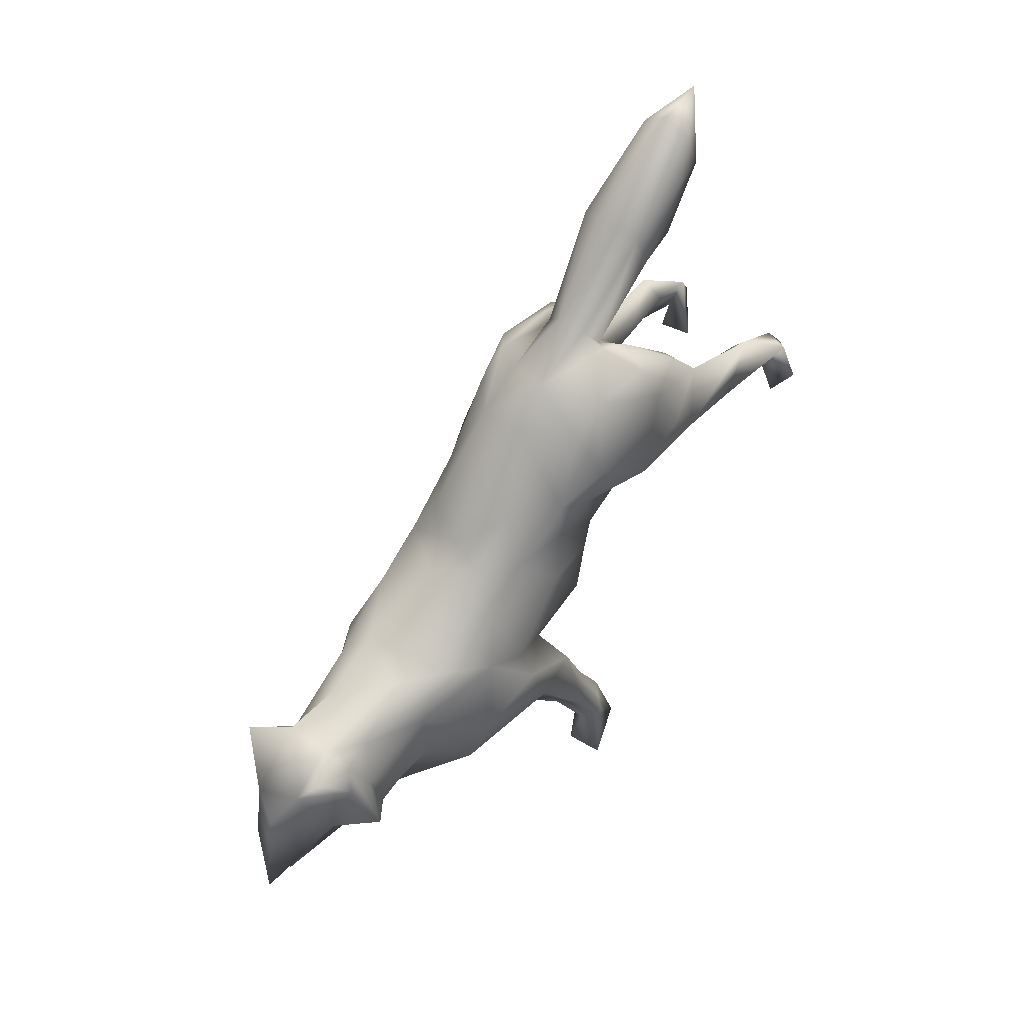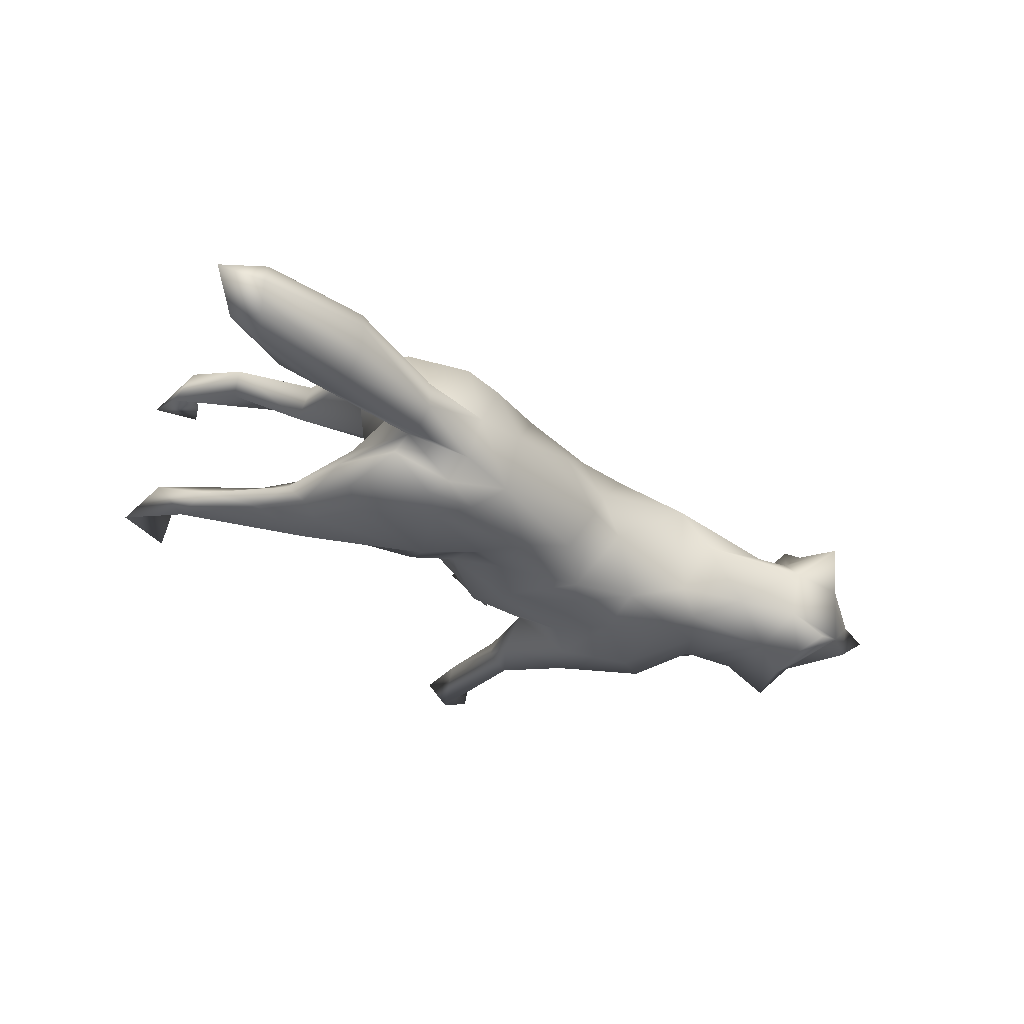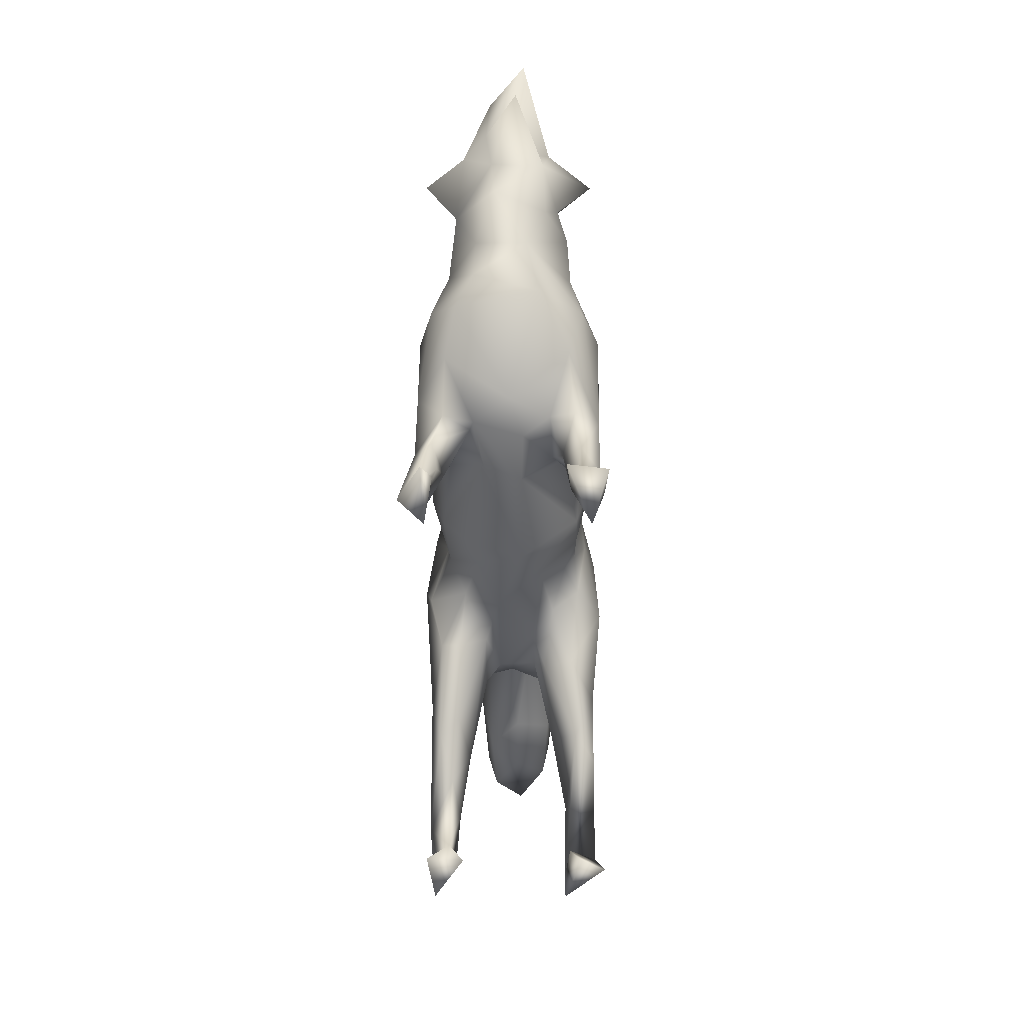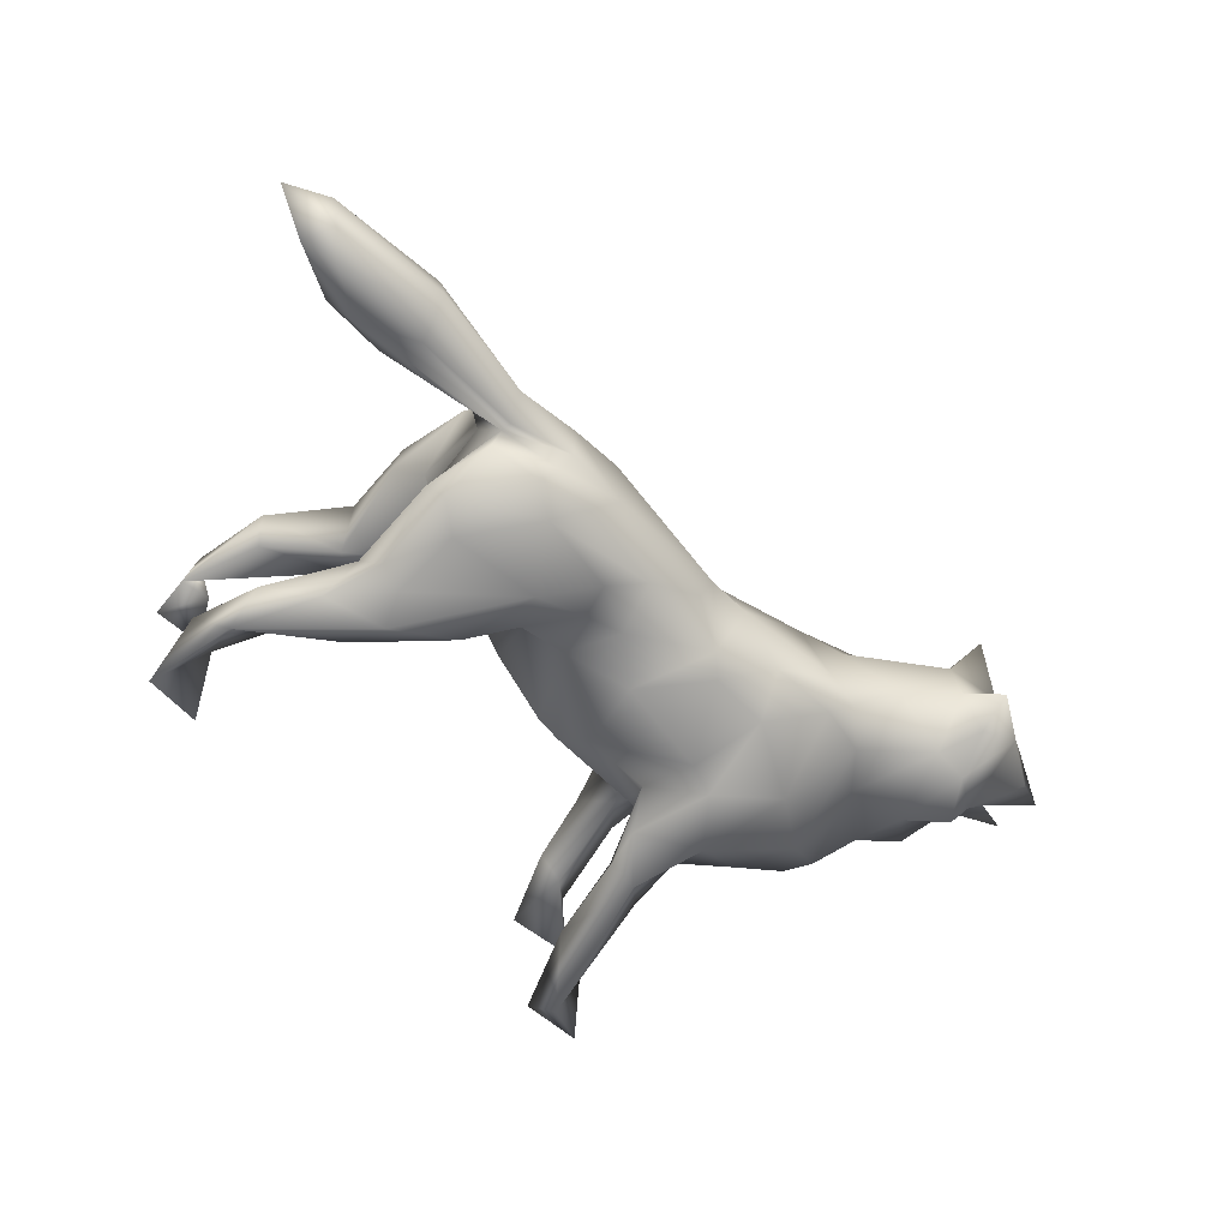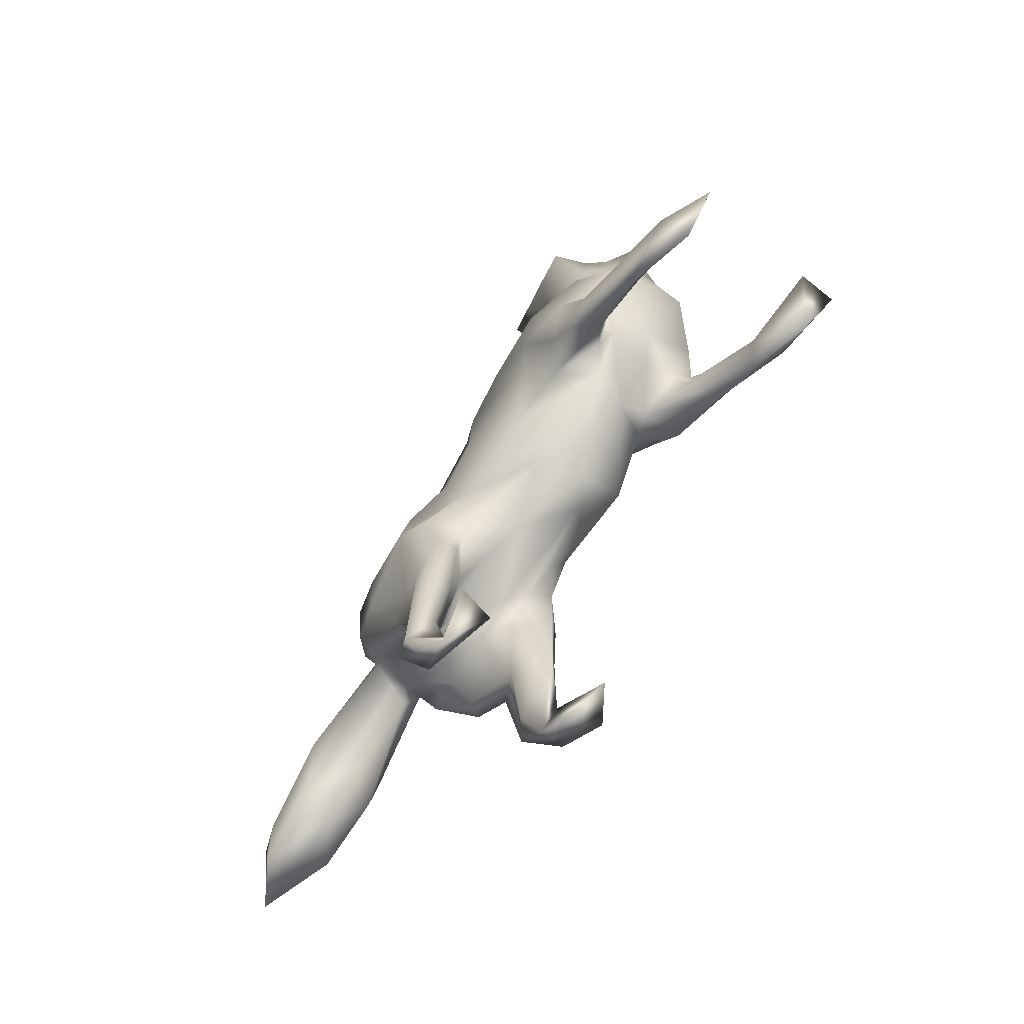
<metadata>
{"format":"obj","ext":"obj","renderer":"f3d","projection":"perspective","resolution":1024,"background":"white","views":[{"elev":48.0,"azim":41.2,"up":"+Y"},{"elev":63.7,"azim":-79.8,"up":"+Y"},{"elev":-12.1,"azim":1.3,"up":"+Z"},{"elev":26.6,"azim":-96.4,"up":"+Y"},{"elev":-66.8,"azim":-38.4,"up":"+Z"}]}
</metadata>
<code>
v -0.003337 0.4322 -0.3904
v 0.04233 0.2972 -0.3383
v 0.003603 0.5748 -0.3189
v 0.1085 0.2237 -0.2094
v 0.08433 0.2751 -0.2881
v -0.02623 0.165 -0.2951
v -0.0274 0.3887 -0.3862
v 0.1292 0.2045 -0.19
v 0.1332 0.5426 -0.2004
v 0.02294 0.5564 -0.1528
v 0.03028 0.4864 -0.08226
v 0.1265 0.4867 -0.1412
v 0.1445 0.3496 -0.07469
v 0.1529 0.316 -0.1465
v -0.05624 0.3139 -0.3439
v -0.05889 0.5479 -0.1647
v -0.1307 0.4803 -0.1456
v -0.07384 0.4679 -0.08784
v -0.1264 0.338 -0.04388
v -0.1346 0.2864 -0.1536
v 0.02575 0.02747 -0.2213
v 0.05915 0.08042 -0.2431
v 0.002504 0.2717 0.08229
v 0.0794 0.3384 0.01136
v 0.1241 0.2498 0.03955
v 0.1428 0.2665 -0.0751
v 0.133 0.03542 -0.1482
v 0.132 0.1421 -0.1702
v -0.1324 0.04435 -0.1485
v -0.07677 0.02142 -0.198
v -0.06393 0.05613 -0.2294
v -0.09028 0.2918 0.04567
v -0.1341 0.2063 0.06774
v -0.1638 0.3551 -0.1254
v -0.1436 0.2562 -0.09171
v -0.1616 0.1575 -0.08127
v 0.06244 -0.2853 0.2296
v 0.1105 -0.0619 -0.05097
v 0.1549 0.009833 0.05888
v 0.02581 -0.1083 -0.09531
v 0.03022 -0.1881 -0.02948
v 0.004653 -0.2324 0.03297
v 0.1214 0.02193 0.3249
v 0.1607 0.07362 0.1587
v 0.1759 -0.0951 0.1798
v 0.05797 0.2374 0.09171
v 0.1351 0.1629 0.1207
v 0.1621 0.1792 -0.04772
v -0.04684 -0.1291 -0.07097
v -0.06474 -0.1964 -0.004037
v -0.1606 0.08016 0.1451
v -0.1499 -0.005064 0.03111
v -0.1234 -0.006755 0.3218
v -0.1472 -0.1872 0.2155
v -0.09665 -0.2654 0.2051
v -0.1758 -0.06692 0.1881
v -0.1533 0.1617 0.0688
v 0.1184 -0.2363 0.1212
v 0.1781 -0.04865 0.04624
v 0.1445 -0.1969 0.2096
v 0.1634 -0.1254 -0.08465
v 0.08661 -0.1119 -0.05272
v 0.08197 -0.1955 0.006218
v 0.1289 -0.2194 0.007186
v 0.1052 -0.2221 -0.07638
v 0.12 -0.3949 -0.1811
v 0.1402 -0.2994 -0.07934
v 0.1751 -0.1584 0.000855
v 0.1549 -0.2427 -0.143
v 0.1743 -0.3367 -0.1358
v 0.1476 -0.3545 -0.2124
v 0.1788 -0.4167 -0.1945
v 0.1411 -0.4517 -0.1733
v 0.1555 -0.5012 -0.2659
v 0.1852 -0.5546 -0.181
v 0.1114 -0.554 -0.1719
v -0.1132 -0.06095 -0.05343
v -0.07254 -0.1629 -0.009767
v -0.1796 -0.04776 0.05375
v -0.118 -0.2371 0.1107
v -0.1732 -0.1633 0.04704
v -0.1186 -0.2128 -0.111
v -0.1592 -0.1846 -0.1103
v -0.1221 -0.2187 0.003677
v -0.1377 -0.2878 -0.06738
v -0.1247 -0.3484 -0.1307
v -0.173 -0.2319 -0.07605
v -0.1653 -0.1233 -0.07534
v -0.1485 -0.3319 -0.2024
v -0.1869 -0.4753 -0.2162
v -0.1409 -0.5702 -0.1792
v -0.1273 -0.4415 -0.1672
v -0.1378 -0.4931 -0.2635
v 0.05298 0.0908 0.3269
v 0.1154 0.1097 0.2597
v -0.01718 0.221 0.138
v 0.1229 -0.08921 0.308
v -0.1178 -0.09473 0.3179
v -0.1323 0.07567 0.2691
v -0.0577 0.1076 0.2875
v -0.1176 0.1565 0.1807
v -0.06267 -0.275 0.2649
v 0.07698 0.02523 0.4408
v 0.1168 -0.1058 0.387
v 0.07464 -0.2137 0.4115
v 0.03704 -0.259 0.3333
v -0.02355 -0.2637 0.4364
v -0.0591 -0.2328 0.3424
v -0.1007 0.07007 0.3187
v -0.04424 0.06259 0.4125
v -0.0485 0.05313 0.525
v -0.1004 -0.1697 0.4137
v -0.09725 -0.03694 0.4761
v 0.03246 -0.2364 0.701
v 0.09823 -0.06489 0.4625
v 0.1627 -0.104 0.5004
v 0.09778 -0.1672 0.4281
v 0.07025 -0.1843 0.5171
v 0.04488 -0.01303 0.6128
v 0.081 -0.1386 0.554
v 0.01775 -0.2696 0.6297
v -0.04738 -0.05034 0.6299
v -0.1423 -0.06431 0.5107
v -0.1611 -0.1436 0.4893
v -0.08676 -0.1608 0.5415
v 0.002906 -0.09668 0.6517
v -0.03074 -0.2014 0.5151
v -0.03592 -0.1529 0.6572
v 0.03761 -0.1633 0.5514
v -0.0426 -0.1861 0.5802
v 0.1153 -0.01386 0.5282
v 0.04254 0.05385 0.5251
v 0.1033 0.071 0.5946
v 0.08101 0.004491 0.4995
v -0.09976 0.07451 0.5906
v -0.1195 0.01409 0.5478
v 0.09342 0.4679 -0.4623
v 0.04385 0.3733 -0.385
v 0.05612 0.4753 -0.4078
v 0.08468 0.577 -0.3366
v 0.1719 0.3932 -0.1706
v 0.141 0.5503 -0.3231
v 0.1305 0.4914 -0.4408
v 0.1221 0.3935 -0.5295
v 0.1689 0.4815 -0.3455
v 0.162 0.3443 -0.4284
v 0.1825 0.3073 -0.297
v 0.1363 0.2611 -0.2531
v 0.1215 0.2459 -0.3995
v 0.1087 0.3309 -0.6967
v 0.06818 0.3087 -0.4065
v 0.1313 0.2619 -0.5494
v 0.082 0.3246 -0.5559
v 0.1666 0.2967 -0.4741
v 0.1442 0.3732 -0.6889
v 0.1674 0.2961 -0.6021
v 0.1682 0.2844 -0.8042
v 0.1172 0.2324 -0.7897
v 0.1075 0.2142 -0.8807
v 0.1866 0.1956 -0.8289
v 0.1071 0.2718 -0.8335
v 0.1409 0.1323 -0.8142
v -0.0572 0.3908 -0.4221
v -0.0667 0.5138 -0.3943
v -0.1057 0.5251 -0.4113
v -0.1114 0.3974 -0.5271
v -0.1089 0.2558 -0.3647
v -0.161 0.4782 -0.215
v -0.1434 0.5416 -0.2279
v -0.1387 0.4041 -0.4865
v -0.1472 0.521 -0.3818
v -0.1522 0.3582 -0.4635
v -0.1681 0.4582 -0.3728
v -0.185 0.3518 -0.2402
v -0.1716 0.2913 -0.2651
v -0.09779 0.2559 -0.2549
v -0.1266 0.2163 -0.1907
v -0.08895 0.3266 -0.5923
v -0.1091 0.3265 -0.7154
v -0.1106 0.2657 -0.5188
v -0.1244 0.2922 -0.643
v -0.1469 0.2603 -0.3644
v -0.1433 0.3744 -0.6934
v -0.1427 0.3519 -0.5884
v -0.1678 0.2988 -0.4879
v -0.1479 0.2668 -0.5536
v -0.1163 0.3105 -0.8037
v -0.1705 0.3147 -0.7419
v -0.09637 0.1588 -0.8123
v -0.1541 0.2172 -0.8797
v -0.129 0.2528 -0.7761
v -0.168 0.1463 -0.8093
v 0.05554 0.5967 -0.2888
v 0.06899 0.5907 -0.2845
v -0.09141 0.5862 -0.3016
v -0.1161 0.5471 -0.1906
v -0.01398 0.6473 -0.2469
v -0.05511 0.6076 -0.2668
v 0.03883 0.6358 -0.2564
v 0.06485 0.8099 -0.3843
v 0.03009 0.826 -0.3721
v 0.0794 0.7512 -0.3984
v 0.02995 0.6124 -0.3283
v -0.06509 0.807 -0.3828
v -0.02342 0.825 -0.3682
v -0.08115 0.7636 -0.4078
v -0.05439 0.5956 -0.2823
v -0.05781 0.7939 -0.5145
v 0.001133 0.7225 -0.4773
v 0.07272 0.8801 -0.5027
v 0.06858 0.7682 -0.4764
v 0.000433 0.8113 -0.5575
v -0.04671 0.9505 -0.5343
v -0.0695 0.8965 -0.537
v 0.04804 0.9559 -0.5431
v 0.05708 0.8817 -0.5704
v 0.003299 0.9808 -0.5372
v 0.003944 1.009 -0.6192
v -0.05146 0.9295 -0.5925
f 13 12 11
f 196 169 17
f 139 1 3
f 193 139 3
f 5 4 22
f 2 5 22
f 6 2 22
f 6 22 21
f 7 2 6
f 7 138 2
f 1 139 138
f 1 138 7
f 4 148 8
f 5 148 4
f 193 194 140
f 9 142 194
f 9 145 142
f 12 9 10
f 12 10 11
f 141 145 9
f 141 9 12
f 13 11 24
f 13 141 12
f 14 13 26
f 10 9 194
f 11 23 24
f 148 14 8
f 164 1 7
f 164 3 1
f 6 31 176
f 6 176 15
f 6 15 7
f 164 207 3
f 196 195 169
f 10 16 18
f 10 18 11
f 18 16 196
f 18 196 17
f 17 169 168
f 18 17 19
f 19 17 168
f 19 168 34
f 177 35 20
f 34 174 20
f 20 174 175
f 34 20 35
f 18 23 11
f 177 20 175
f 22 28 27
f 21 22 27
f 22 4 28
f 8 28 4
f 46 24 23
f 24 46 25
f 13 24 25
f 25 47 48
f 26 25 48
f 26 13 25
f 8 14 26
f 28 26 48
f 28 48 27
f 8 26 28
f 29 177 30
f 21 30 31
f 30 177 31
f 31 177 176
f 21 31 6
f 32 18 19
f 33 32 19
f 35 33 19
f 35 19 34
f 36 57 33
f 36 33 35
f 29 36 177
f 177 36 35
f 32 23 18
f 42 58 37
f 60 106 37
f 49 21 40
f 52 36 29
f 40 27 38
f 21 27 40
f 40 38 62
f 40 62 41
f 41 62 63
f 42 41 63
f 42 63 58
f 39 44 59
f 95 46 96
f 95 47 46
f 106 102 37
f 44 47 95
f 97 45 43
f 45 59 44
f 60 45 97
f 45 44 43
f 60 97 106
f 58 60 37
f 38 39 59
f 38 59 61
f 46 23 96
f 25 46 47
f 47 44 39
f 48 47 39
f 39 38 27
f 27 48 39
f 42 37 55
f 42 55 80
f 77 29 49
f 49 29 30
f 49 30 21
f 78 77 49
f 50 78 49
f 50 49 40
f 50 40 41
f 50 41 42
f 80 50 42
f 52 29 77
f 79 52 77
f 51 79 56
f 37 102 55
f 102 98 54
f 102 54 55
f 51 101 57
f 51 52 79
f 77 88 79
f 56 79 81
f 56 81 54
f 54 53 56
f 52 51 57
f 98 53 54
f 96 23 33
f 96 33 101
f 101 33 57
f 33 23 32
f 52 57 36
f 62 65 63
f 63 64 58
f 68 59 45
f 60 68 45
f 68 60 58
f 61 59 68
f 61 62 38
f 68 58 64
f 73 67 66
f 65 69 71
f 65 66 67
f 65 62 69
f 65 67 64
f 65 64 63
f 72 71 69
f 72 69 70
f 73 70 67
f 62 61 69
f 67 68 64
f 70 69 61
f 68 70 61
f 67 70 68
f 75 72 73
f 74 66 71
f 71 66 65
f 72 74 71
f 73 72 70
f 73 66 76
f 76 74 75
f 75 73 76
f 66 74 76
f 72 75 74
f 80 84 50
f 50 84 78
f 81 79 88
f 80 55 54
f 80 54 81
f 88 87 81
f 87 84 81
f 80 81 84
f 82 86 89
f 77 78 82
f 78 84 85
f 82 78 85
f 82 85 86
f 82 83 77
f 83 82 89
f 87 83 89
f 87 89 90
f 85 87 90
f 85 90 86
f 86 90 92
f 83 88 77
f 88 83 87
f 84 87 85
f 89 86 92
f 93 90 89
f 93 92 91
f 93 89 92
f 93 91 90
f 91 92 90
f 97 104 106
f 100 94 95
f 100 95 96
f 95 43 44
f 107 108 106
f 109 110 100
f 94 100 110
f 53 109 99
f 56 99 51
f 51 99 101
f 101 99 109
f 101 109 100
f 101 100 96
f 108 98 102
f 106 108 102
f 53 99 56
f 118 107 105
f 117 118 105
f 134 115 103
f 115 104 43
f 117 104 115
f 117 105 104
f 115 43 103
f 103 94 132
f 132 94 110
f 106 105 107
f 106 104 105
f 97 43 104
f 43 95 103
f 95 94 103
f 111 110 113
f 112 107 127
f 107 118 127
f 98 112 113
f 108 112 98
f 107 112 108
f 113 53 98
f 113 109 53
f 113 110 109
f 103 132 134
f 119 132 111
f 131 120 116
f 116 134 131
f 134 116 115
f 120 114 129
f 119 126 120
f 129 118 120
f 126 114 120
f 126 128 114
f 121 127 118
f 115 116 117
f 120 118 116
f 118 117 116
f 120 131 119
f 112 123 113
f 132 110 111
f 122 126 119
f 111 122 119
f 126 122 128
f 114 128 130
f 127 130 125
f 127 125 112
f 121 130 127
f 124 123 112
f 125 128 122
f 123 125 122
f 125 124 112
f 125 123 124
f 128 125 130
f 130 121 129
f 118 129 121
f 129 114 130
f 134 133 131
f 132 133 134
f 132 119 133
f 133 119 131
f 136 135 111
f 135 122 111
f 111 113 136
f 113 123 136
f 136 122 135
f 136 123 122
f 147 145 141
f 137 153 138
f 137 138 139
f 138 153 151
f 140 139 193
f 137 140 143
f 144 153 137
f 151 149 5
f 5 2 151
f 139 140 137
f 2 138 151
f 142 140 194
f 144 137 143
f 145 143 142
f 145 146 144
f 145 144 143
f 154 146 147
f 14 141 13
f 14 147 141
f 149 147 148
f 5 149 148
f 149 154 147
f 140 142 143
f 145 147 146
f 147 14 148
f 151 152 149
f 153 152 151
f 150 152 153
f 155 153 144
f 155 150 153
f 150 161 152
f 154 156 155
f 154 144 146
f 155 144 154
f 152 156 154
f 152 154 149
f 152 161 156
f 161 150 155
f 161 158 157
f 157 161 155
f 155 156 157
f 160 157 158
f 157 156 161
f 158 161 159
f 158 159 162
f 160 162 159
f 159 157 160
f 159 161 157
f 160 158 162
f 167 176 182
f 164 7 163
f 7 15 163
f 164 163 166
f 195 207 165
f 15 176 167
f 164 166 165
f 165 207 164
f 34 168 174
f 169 195 171
f 171 195 165
f 169 171 168
f 173 168 171
f 171 170 173
f 170 172 173
f 174 173 172
f 174 168 173
f 176 175 182
f 174 172 185
f 175 174 182
f 182 174 185
f 165 166 170
f 165 170 171
f 177 175 176
f 178 163 15
f 179 183 178
f 15 167 180
f 15 180 178
f 180 181 178
f 181 179 178
f 166 163 178
f 166 178 183
f 170 166 184
f 184 166 183
f 172 170 184
f 172 184 185
f 184 183 188
f 184 188 185
f 186 185 188
f 182 185 186
f 186 188 181
f 167 182 186
f 167 186 180
f 180 186 181
f 187 179 191
f 179 181 191
f 183 179 187
f 191 188 190
f 191 181 188
f 188 183 187
f 191 189 187
f 190 187 189
f 191 192 189
f 190 188 187
f 190 189 192
f 191 190 192
f 203 202 193
f 201 205 197
f 10 194 199
f 199 197 10
f 193 199 194
f 201 197 199
f 203 193 3
f 198 204 206
f 207 209 203
f 197 205 204
f 197 204 198
f 197 198 16
f 197 16 10
f 198 207 16
f 207 195 196
f 207 196 16
f 207 203 3
f 201 199 200
f 193 202 200
f 193 200 199
f 203 211 202
f 209 211 203
f 210 202 211
f 200 202 210
f 211 209 212
f 198 206 207
f 206 208 207
f 207 208 209
f 212 209 208
f 210 211 216
f 200 215 217
f 200 217 201
f 210 215 200
f 212 216 211
f 217 205 201
f 219 208 214
f 219 212 208
f 205 213 204
f 204 213 214
f 204 214 206
f 206 214 208
f 205 217 213
f 213 219 214
f 215 218 217
f 216 218 215
f 215 210 216
f 218 216 212
f 217 218 213
f 213 218 219
f 218 212 219

</code>
